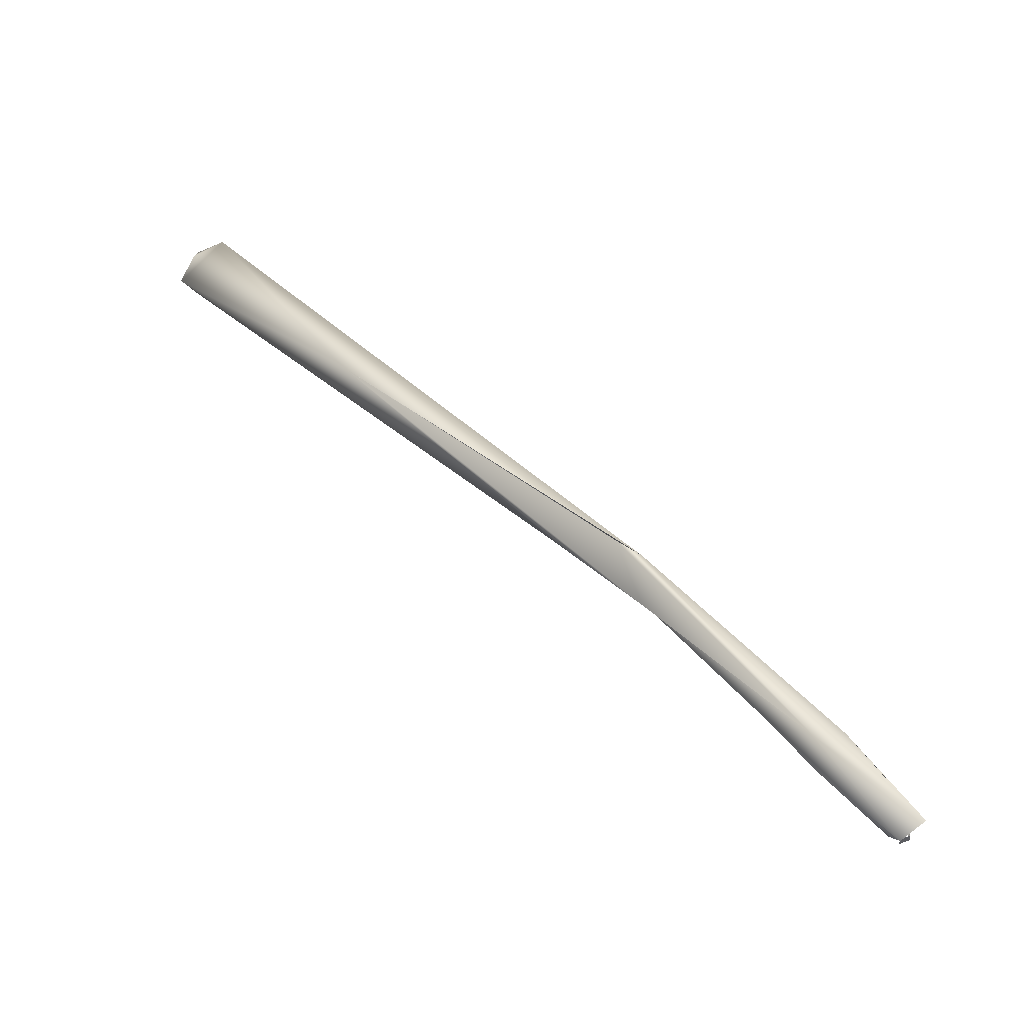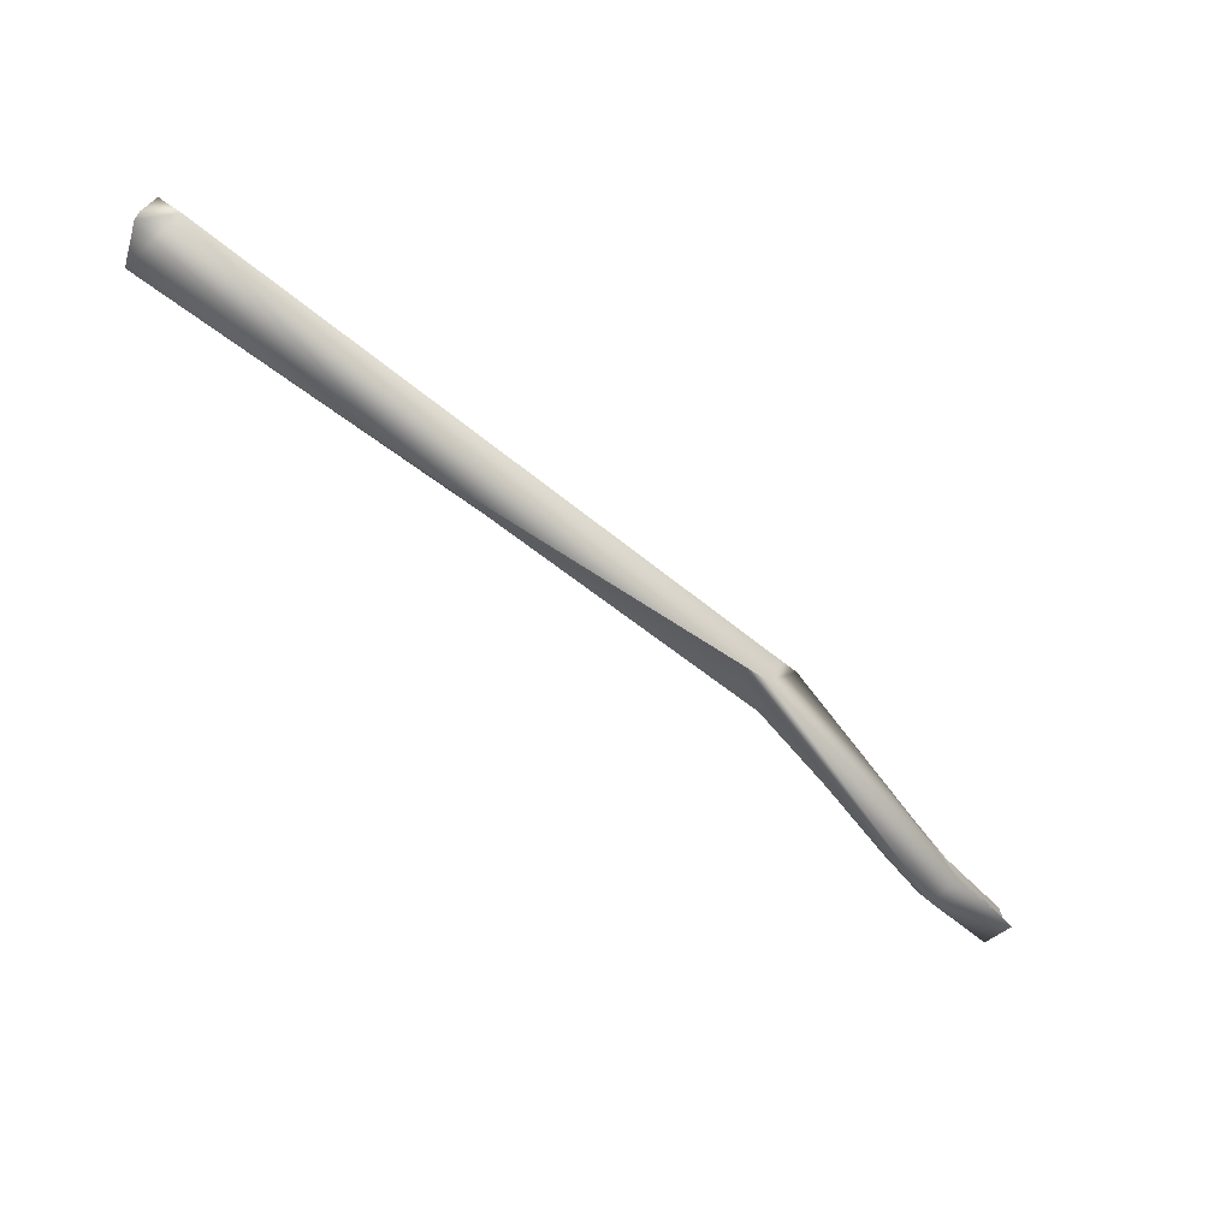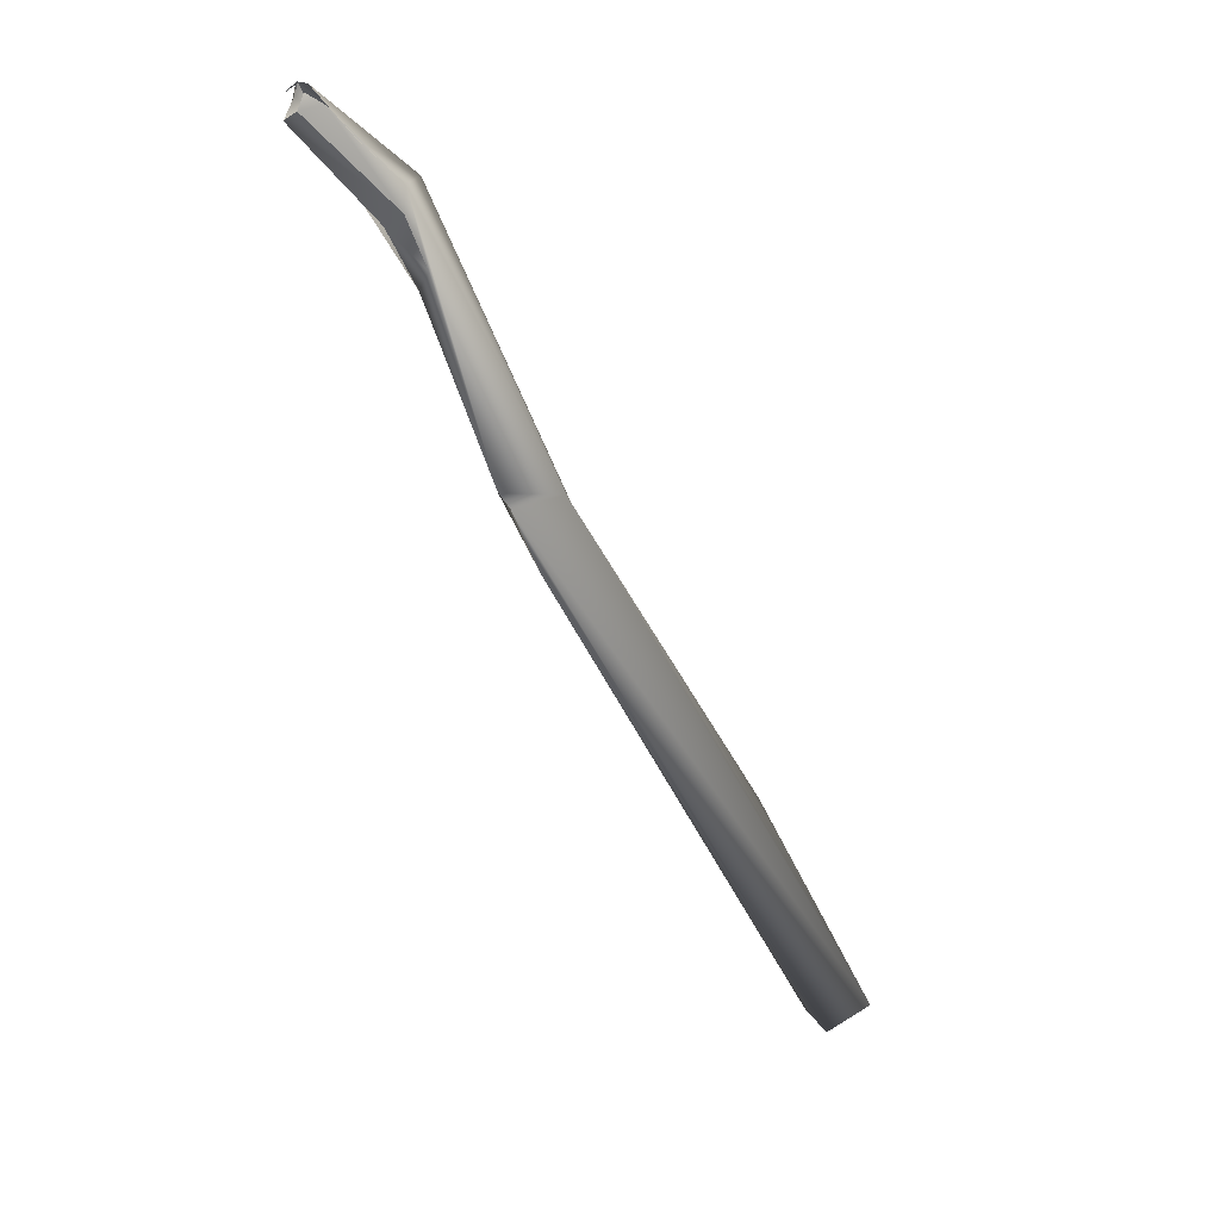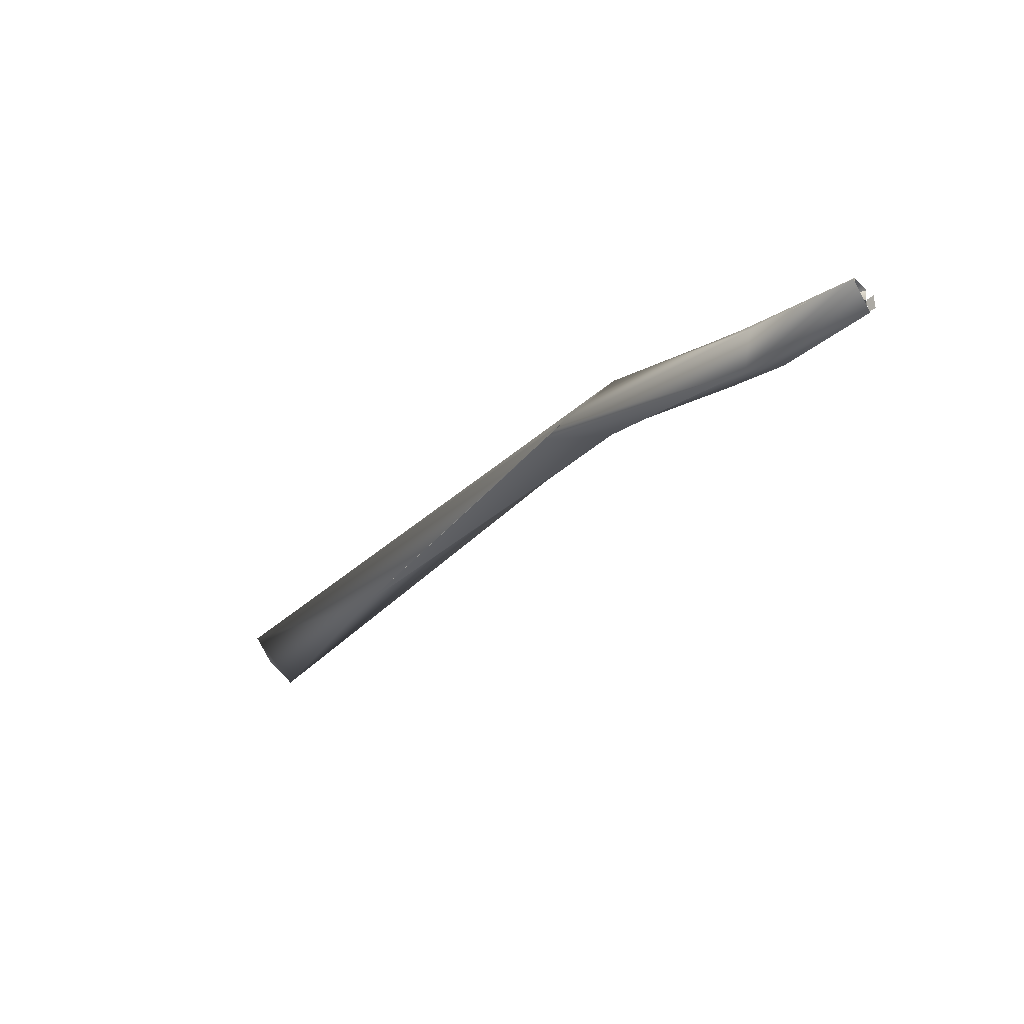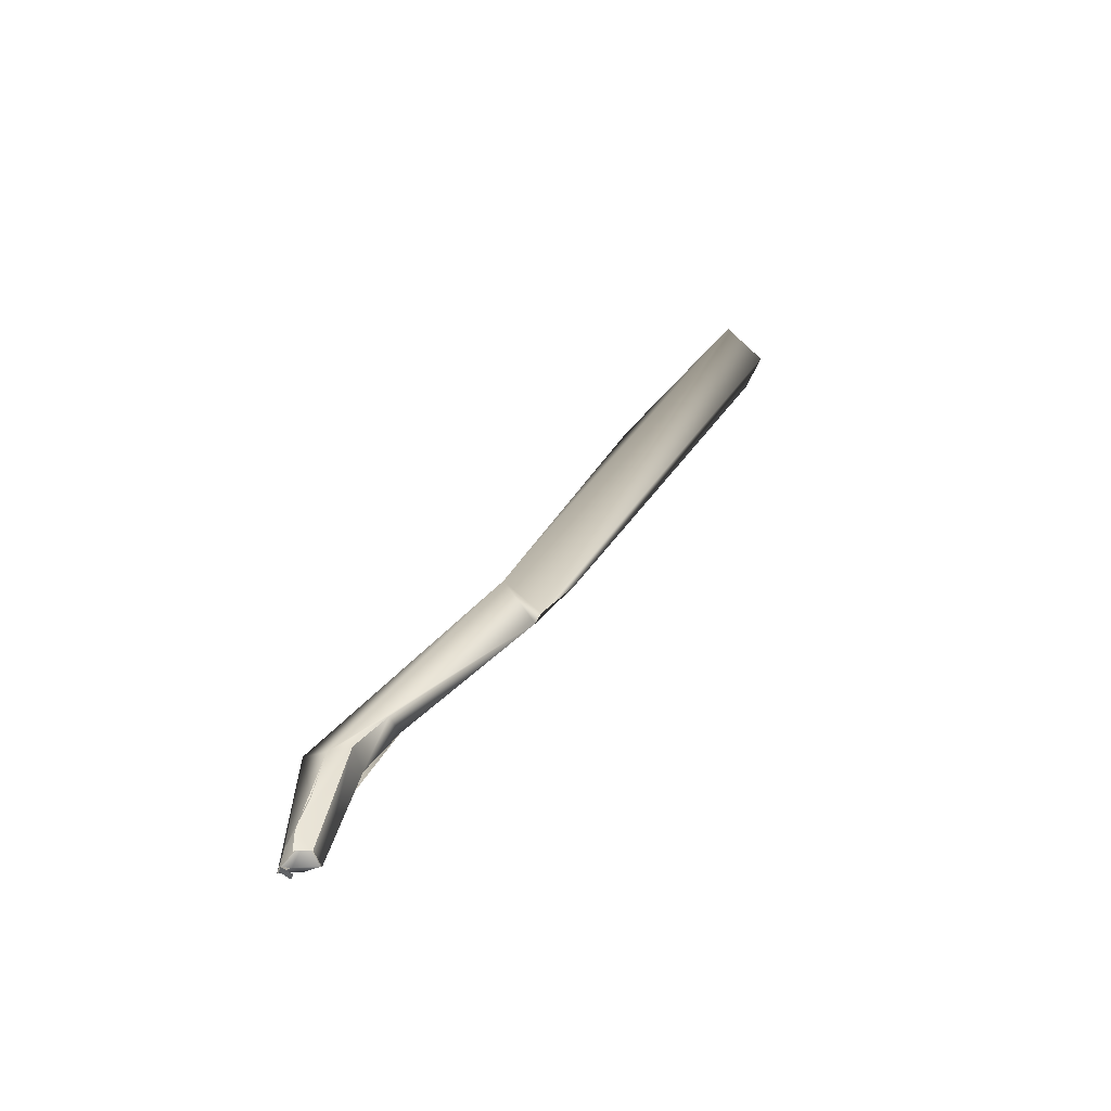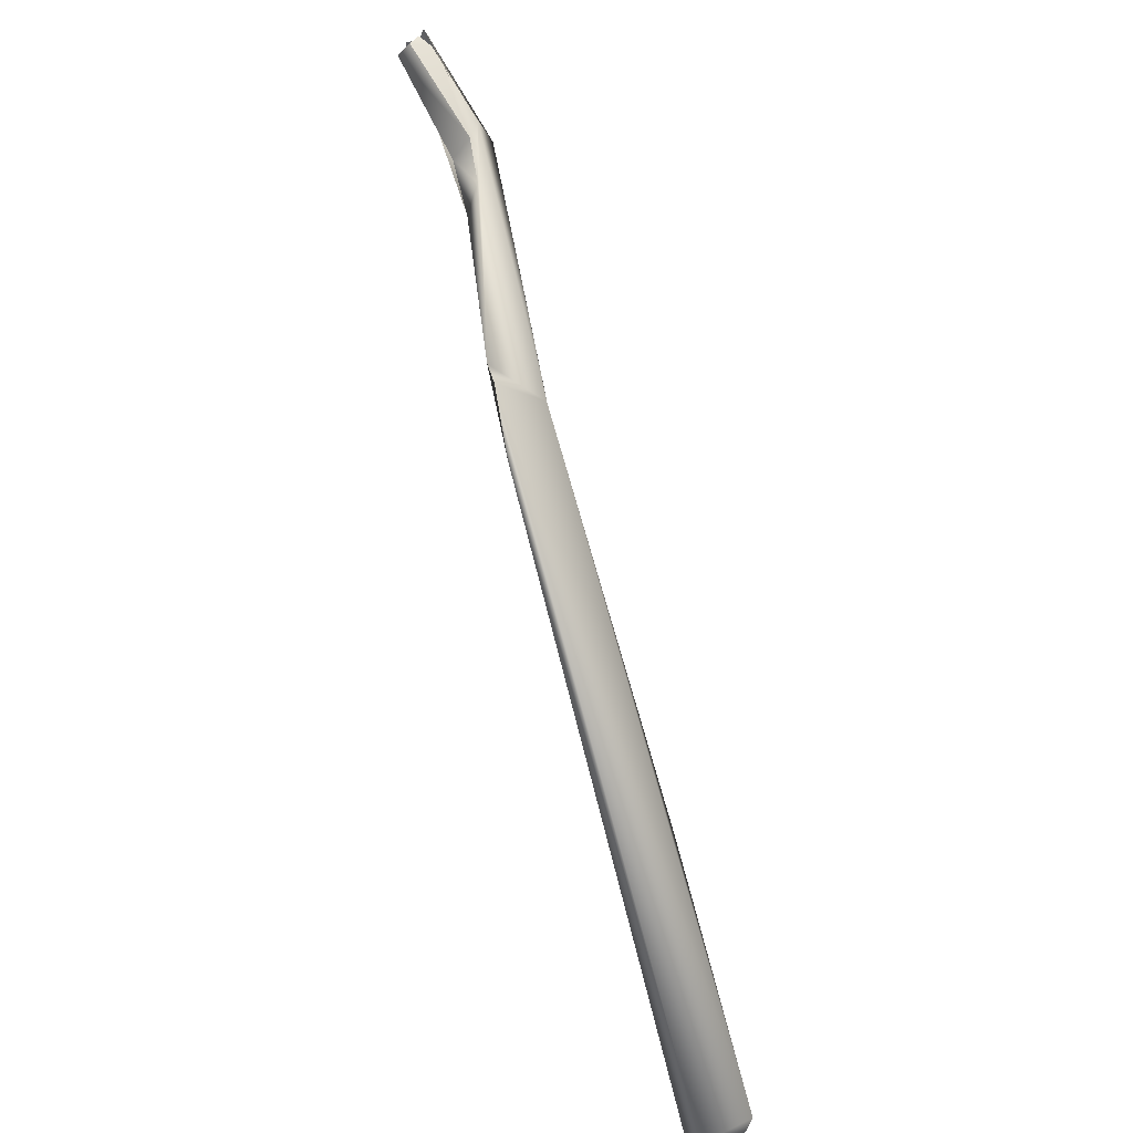
<metadata>
{"format":"obj","ext":"obj","renderer":"f3d","projection":"perspective","resolution":1024,"background":"white","views":[{"elev":-33.6,"azim":98.5,"up":"+Z"},{"elev":30.6,"azim":82.6,"up":"+Z"},{"elev":76.4,"azim":-35.9,"up":"+Y"},{"elev":32.1,"azim":132.3,"up":"+Y"},{"elev":76.0,"azim":-147.7,"up":"+Y"},{"elev":33.4,"azim":-21.1,"up":"+Y"}]}
</metadata>
<code>
o FJ3470.obj_grp1.2090
v 0.09288 -0.02697 3.92
v 0.08159 -0.07191 3.984
v 0.08233 -0.05074 3.966
v 0.08577 0.008378 3.88
v 0.09137 0.005296 3.877
v 0.09209 -0.009206 3.896
v 0.09159 0.007961 3.876
v 0.08929 0.004238 3.877
v 0.09356 -0.01547 3.906
v 0.08602 0.008293 3.88
v 0.09256 0.008088 3.883
v 0.08903 0.01234 3.882
v 0.09388 0.007204 3.873
v 0.09375 0.00715 3.874
v 0.09048 0.006976 3.874
v 0.09361 0.01009 3.875
v 0.09008 0.01007 3.875
v 0.09361 0.01009 3.875
v 0.09799 -0.008042 3.909
v 0.09531 0.01107 3.884
v 0.08903 0.01234 3.882
v 0.09799 -0.008042 3.909
v 0.09442 0.015 3.879
v 0.0928 0.01307 3.879
v 0.08637 -0.2188 4.106
v 0.08675 -0.2131 4.116
v 0.09025 -0.0898 3.985
v 0.1047 -0.1595 4.053
v 0.09085 -0.06308 3.959
v 0.09707 -0.0702 3.98
v 0.09973 -0.01607 3.9
v 0.09039 -0.06114 3.958
v 0.0973 -0.06194 3.973
v 0.08298 -0.05484 3.97
v 0.1013 -0.2071 4.117
v 0.09683 -0.01494 3.896
v 0.09598 -0.01699 3.921
v 0.1078 -0.0141 3.901
v 0.09739 -0.02633 3.911
v 0.09039 -0.06114 3.958
v 0.1021 -0.005158 3.904
v 0.09746 0.004722 3.892
v 0.09885 -0.2217 4.103
v 0.09771 -0.217 4.116
v 0.09792 -0.2184 4.115
f 1 2 3
f 4 5 6
f 8 10 7
f 9 4 6
f 11 7 10
f 8 7 13
f 14 15 16
f 16 15 17
f 11 18 7
f 4 19 12
f 22 20 21
f 21 20 24
f 25 26 2
f 2 27 25
f 28 27 29
f 29 30 28
f 2 31 32
f 26 34 2
f 27 2 32
f 35 34 26
f 36 8 13
f 6 5 31
f 9 37 19
f 38 39 36
f 36 13 38
f 1 3 37
f 9 1 37
f 1 6 31
f 40 39 38
f 37 3 41
f 30 38 33
f 41 33 38
f 2 1 31
f 38 30 29
f 33 3 34
f 3 33 41
f 38 23 42
f 38 13 23
f 19 4 9
f 22 41 20
f 42 41 38
f 22 37 41
f 27 43 25
f 43 28 35
f 25 44 26
f 44 35 26
f 25 43 44
f 35 45 43
f 44 45 35
f 34 35 33
f 28 43 27
f 33 35 28

</code>
